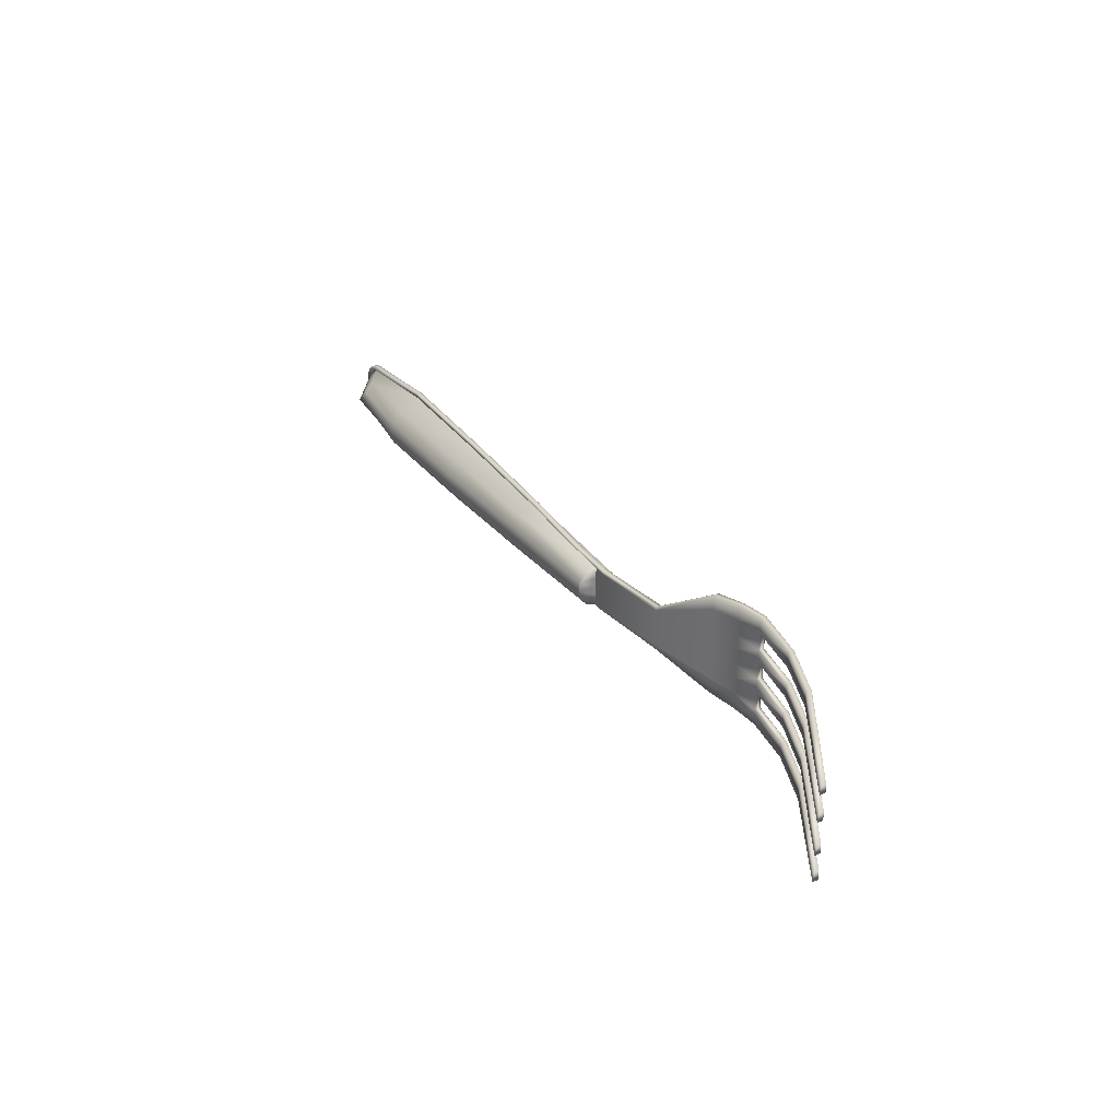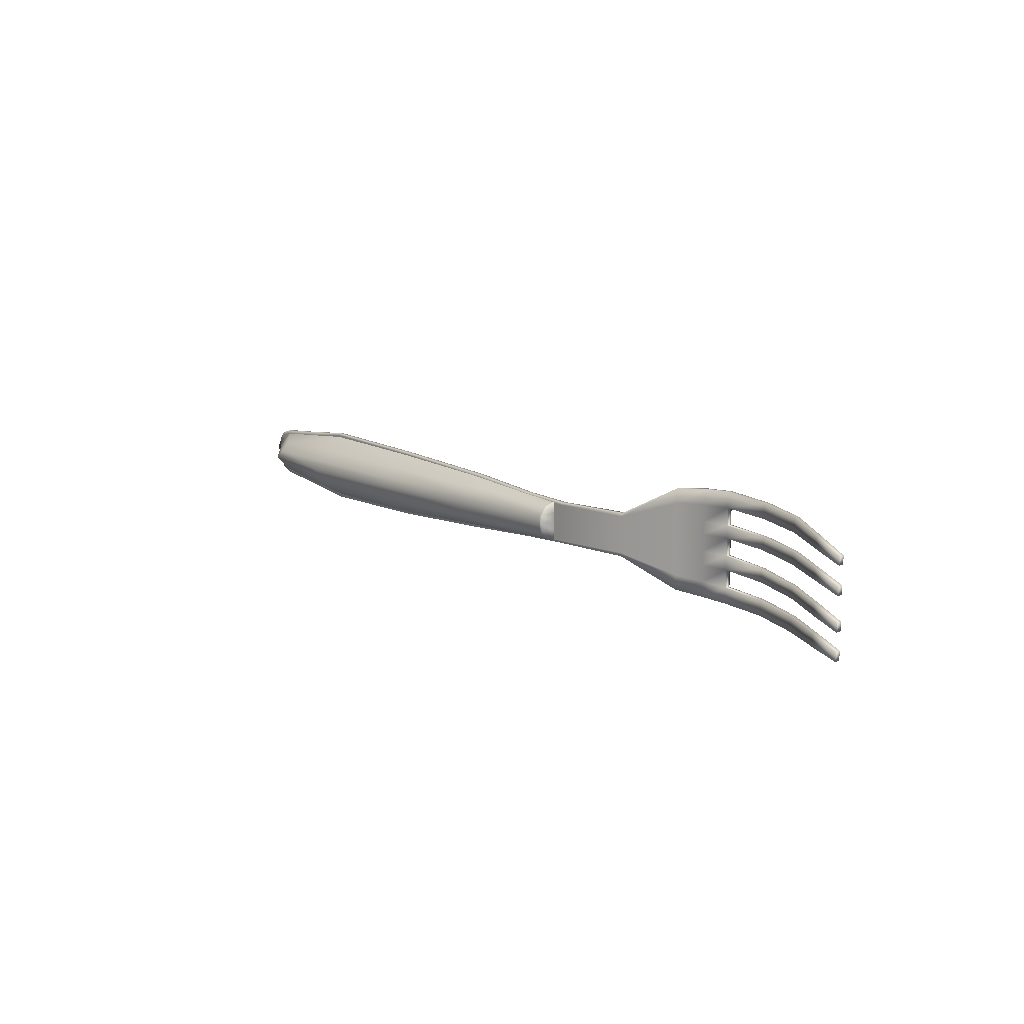
<metadata>
{"format":"obj","ext":"obj","renderer":"f3d","projection":"perspective","resolution":1024,"background":"white","views":[{"elev":29.5,"azim":-120.9,"up":"+Z"},{"elev":12.2,"azim":-131.4,"up":"+Z"}]}
</metadata>
<code>
v  3.427 4.318 -0.0002
v  5.552 4.342 -0.0002
v  5.552 4.293 -0.1371
v  3.427 4.304 -0.1443
v  7.676 4.329 -0.0002
v  7.676 4.263 -0.1682
v  9.256 4.16 0.0106
v  9.256 4.037 -0.1162
v  5.552 4.157 -0.3423
v  3.427 4.194 -0.294
v  7.676 4.093 -0.3677
v  9.256 3.903 -0.2492
v  9.801 3.694 -0.0002
v  9.742 3.694 -0.1647
v  9.717 3.709 -0.1622
v  9.773 3.715 -0.0002
v  9.621 3.694 -0.2752
v  9.602 3.702 -0.2738
v  7.676 3.766 -0.5413
v  7.676 3.78 -0.5323
v  5.552 3.851 -0.5318
v  5.552 3.866 -0.522
v  3.427 3.939 -0.4169
v  3.427 3.951 -0.4105
v  1.302 4.02 -0.3213
v  1.302 4.017 -0.1403
v  1.302 4.031 -0.1401
v  1.302 4.029 -0.3178
v  1.302 4.016 0.0055
v  1.302 4.032 0.0055
v  3.427 4.304 0.1494
v  5.552 4.293 0.1422
v  7.676 4.263 0.1733
v  9.256 4.037 0.1364
v  3.427 4.158 0.3108
v  5.552 4.157 0.3474
v  7.676 4.093 0.3728
v  9.256 3.903 0.2756
v  9.773 3.709 0.1484
v  9.801 3.694 0.149
v  9.455 3.714 0.4037
v  9.466 3.706 0.4106
v  7.676 3.78 0.5669
v  7.676 3.766 0.5774
v  5.552 3.866 0.5271
v  5.552 3.851 0.5369
v  3.427 3.949 0.4513
v  3.427 3.939 0.4589
v  1.302 4.02 0.3264
v  1.302 4.028 0.324
v  1.302 4.031 0.1452
v  1.302 4.017 0.1454
v  1.302 4.317 0.0037
v  1.302 4.298 0.1407
v  1.326 4.298 0.1408
v  1.326 4.317 0.0037
v  1.326 4.18 0.28
v  1.326 4.027 0.3254
v  1.326 4.019 0.3278
v  1.326 4.298 -0.1357
v  1.302 4.197 -0.2541
v  1.302 4.298 -0.1356
v  1.326 4.197 -0.2546
v  1.302 4.181 0.2797
v  1.326 4.019 -0.3223
v  1.326 4.028 -0.3188
v  -5.312 4.819 0.754
v  -5.312 4.819 0.6222
v  -4.517 4.326 0.6369
v  -4.517 4.326 0.8193
v  -3.713 3.826 0.8809
v  -3.713 3.826 0.6562
v  -2.816 3.441 0.6526
v  -2.816 3.441 0.8922
v  -1.915 3.245 0.9035
v  -1.915 3.245 0.6489
v  -1.453 3.276 0.6328
v  -1.453 3.276 0.881
v  -0.9756 3.385 0.8369
v  -0.9756 3.385 0.6014
v  -0.191 3.829 0.3172
v  -0.191 3.829 0.3704
v  -0.9756 3.385 0.3658
v  -0.191 3.829 0.2429
v  -5.312 4.819 0.3339
v  -5.312 4.819 0.2004
v  -4.508 4.32 0.1822
v  -4.508 4.32 0.3525
v  -3.713 3.826 0.3682
v  -3.713 3.826 0.1669
v  -2.811 3.44 0.1644
v  -2.811 3.44 0.3706
v  -1.915 3.245 0.373
v  -1.915 3.245 0.1619
v  -1.453 3.276 0.1581
v  -1.453 3.276 0.3639
v  -0.9756 3.385 0.1303
v  -0.191 3.829 0.1149
v  -0.9756 3.385 -0.1052
v  -0.191 3.829 -0.0388
v  -5.312 4.819 -0.1733
v  -5.312 4.819 -0.3108
v  -4.515 4.324 -0.3299
v  -4.515 4.324 -0.1537
v  -3.713 3.826 -0.1491
v  -3.713 3.826 -0.3339
v  -2.791 3.433 -0.336
v  -2.791 3.433 -0.1317
v  -1.915 3.245 -0.1152
v  -1.915 3.245 -0.338
v  -1.453 3.276 -0.3352
v  -1.453 3.276 -0.1155
v  -0.9756 3.385 -0.3408
v  -0.191 3.829 -0.1462
v  -1.915 3.245 -0.6239
v  -1.453 3.276 -0.6078
v  -0.9756 3.385 -0.5763
v  -0.191 3.829 -0.2426
v  -5.312 4.819 -0.5842
v  -5.312 4.819 -0.7278
v  -4.511 4.322 -0.7886
v  -4.511 4.322 -0.5944
v  -3.713 3.826 -0.6123
v  -3.713 3.826 -0.8414
v  -2.781 3.43 -0.8606
v  -2.781 3.43 -0.6183
v  -1.915 3.245 -0.8784
v  -1.453 3.276 -0.8559
v  -0.9756 3.385 -0.8118
v  -0.191 3.829 -0.3233
v  -5.312 4.911 0.754
v  -4.517 4.417 0.8193
v  -4.517 4.417 0.6369
v  -5.312 4.911 0.6222
v  -3.713 3.918 0.8809
v  -2.816 3.532 0.8922
v  -2.816 3.532 0.6526
v  -3.713 3.918 0.6562
v  -1.915 3.337 0.9035
v  -1.453 3.368 0.881
v  -1.453 3.368 0.6328
v  -1.915 3.337 0.6489
v  -0.9756 3.476 0.8369
v  -0.191 3.92 0.3704
v  -0.191 3.92 0.3172
v  -0.9756 3.476 0.6014
v  -0.191 3.92 0.2379
v  -0.9756 3.476 0.3658
v  -5.312 4.911 0.3339
v  -4.508 4.411 0.3525
v  -4.508 4.411 0.1853
v  -5.312 4.911 0.2004
v  -3.713 3.918 0.3682
v  -2.811 3.531 0.3706
v  -2.811 3.531 0.1708
v  -3.713 3.918 0.1732
v  -1.915 3.337 0.373
v  -1.453 3.368 0.3639
v  -1.453 3.368 0.162
v  -1.915 3.337 0.1684
v  -0.191 3.92 0.1149
v  -0.9756 3.476 0.1303
v  -0.191 3.92 -0.0388
v  -0.9756 3.476 -0.1052
v  -5.312 4.911 -0.1733
v  -4.515 4.416 -0.1507
v  -4.515 4.416 -0.3299
v  -5.312 4.911 -0.3108
v  -3.713 3.918 -0.1434
v  -2.791 3.524 -0.1259
v  -2.791 3.524 -0.336
v  -3.713 3.918 -0.3339
v  -1.915 3.337 -0.1092
v  -1.453 3.368 -0.1118
v  -1.453 3.368 -0.3352
v  -1.915 3.337 -0.338
v  -0.191 3.92 -0.1963
v  -0.9756 3.476 -0.3408
v  -0.191 3.92 -0.2826
v  -0.9756 3.476 -0.5763
v  -5.312 4.911 -0.5842
v  -4.511 4.413 -0.5944
v  -4.511 4.413 -0.7886
v  -5.312 4.911 -0.7278
v  -3.713 3.918 -0.6123
v  -2.781 3.521 -0.6183
v  -2.781 3.521 -0.8606
v  -3.713 3.918 -0.8414
v  -1.915 3.337 -0.6239
v  -1.453 3.368 -0.6078
v  -1.453 3.368 -0.8559
v  -1.915 3.337 -0.8784
v  -0.191 3.92 -0.3378
v  -0.9756 3.476 -0.8118
v  -4.517 4.37 0.8193
v  -5.312 4.863 0.754
v  -2.816 3.485 0.8922
v  -3.713 3.87 0.8809
v  -1.453 3.32 0.881
v  -1.915 3.289 0.9035
v  -0.191 3.872 0.3704
v  -0.9756 3.428 0.8369
v  1.096 3.933 -0.3273
v  -0.191 3.872 -0.3279
v  1.096 3.976 -0.3273
v  -1.453 3.32 -0.8559
v  -0.9756 3.428 -0.8118
v  -2.781 3.474 -0.8606
v  -1.915 3.289 -0.8784
v  -4.511 4.366 -0.7886
v  -3.713 3.87 -0.8414
v  -5.312 4.863 -0.5842
v  -5.312 4.863 -0.7278
v  -5.312 4.863 -0.1733
v  -5.312 4.863 -0.3108
v  -5.312 4.863 0.3339
v  -5.312 4.863 0.2004
v  -5.312 4.863 0.6222
v  1.096 3.933 0.3141
v  1.096 3.933 0.3516
v  1.096 3.933 0.2303
v  1.096 3.933 0.1082
v  1.096 3.933 -0.049
v  1.096 3.933 -0.1893
v  1.096 3.933 -0.2932
v  1.096 4.024 0.3516
v  1.096 4.024 0.3141
v  1.096 4.024 0.2303
v  1.096 4.024 0.1082
v  1.096 4.024 -0.049
v  1.096 4.024 -0.1893
v  1.096 4.024 -0.2932
v  1.096 4.024 -0.3273
v  1.096 3.976 0.3516
v  -1.917 3.288 -0.338
v  -1.917 3.288 -0.624
v  -2.783 3.474 -0.6183
v  -3.713 3.87 -0.6123
v  -4.511 4.366 -0.5944
v  -4.515 4.368 -0.3299
v  -3.713 3.87 -0.3339
v  -2.792 3.477 -0.336
v  -2.792 3.477 -0.1299
v  -3.713 3.87 -0.1473
v  -4.515 4.368 -0.1528
v  -2.812 3.483 0.1664
v  -1.917 3.288 0.164
v  -4.508 4.364 0.1832
v  -3.713 3.87 0.1689
v  -2.812 3.483 0.3707
v  -3.713 3.87 0.3682
v  -4.508 4.364 0.3525
v  -2.817 3.485 0.6526
v  -1.917 3.288 0.649
v  -4.517 4.37 0.6369
v  -3.713 3.87 0.6562
v  1.955 3.913 0.3455
v  1.955 3.913 0.3855
v  3.303 3.854 0.4925
v  3.303 3.854 0.442
v  5.499 3.759 0.545
v  5.499 3.759 0.5832
v  7.694 3.674 0.5695
v  7.694 3.674 0.6399
v  8.757 3.637 0.4735
v  8.753 3.637 0.5317
v  1.955 3.913 -0.0911
v  1.955 3.913 0.1161
v  3.303 3.854 0.1438
v  3.303 3.854 -0.1005
v  5.499 3.759 -0.1142
v  5.499 3.759 0.1575
v  7.694 3.674 -0.1379
v  7.694 3.674 0.1811
v  8.777 3.637 -0.113
v  8.777 3.637 0.1541
v  1.955 3.913 -0.2444
v  3.303 3.854 -0.2796
v  5.499 3.759 -0.3595
v  7.694 3.674 -0.3977
v  8.752 3.637 -0.3383
v  1.955 4.004 0.3855
v  1.955 4.004 0.3455
v  3.303 3.945 0.4925
v  5.499 3.851 0.5832
v  5.499 3.851 0.545
v  3.303 3.945 0.442
v  7.694 3.765 0.6399
v  7.694 3.765 0.6081
v  8.753 3.728 0.5317
v  8.757 3.728 0.4735
v  1.955 4.004 0.1161
v  1.955 4.004 -0.0911
v  3.303 3.945 0.1438
v  5.499 3.851 0.1575
v  5.499 3.851 -0.1142
v  3.303 3.945 -0.1005
v  7.694 3.765 0.1811
v  7.694 3.765 -0.1379
v  8.777 3.728 0.1541
v  8.777 3.728 -0.113
v  1.955 4.004 -0.2079
v  5.499 3.851 -0.3595
v  3.303 3.945 -0.2796
v  7.694 3.765 -0.3977
v  8.752 3.728 -0.3383
v  1.955 3.957 0.3855
v  5.499 3.803 0.5832
v  3.303 3.897 0.4925
v  7.694 3.717 0.6399
v  8.753 3.68 0.5317
v  9.666 3.599 0.4178
v  9.762 3.599 0.343
v  9.762 3.643 0.343
v  9.666 3.643 0.4178
v  9.88 3.599 0.1177
v  9.876 3.599 -0.0769
v  9.876 3.643 -0.0769
v  9.88 3.643 0.1177
v  9.775 3.599 -0.2066
v  9.775 3.643 -0.2066
v  9.648 3.599 -0.3282
v  9.499 3.607 -0.3783
v  9.499 3.651 -0.3783
v  9.648 3.643 -0.3282
v  7.694 3.674 -0.596
v  5.499 3.759 -0.5646
v  5.499 3.803 -0.5646
v  7.694 3.717 -0.596
v  3.303 3.854 -0.4492
v  3.303 3.897 -0.4492
v  1.955 3.913 -0.3605
v  1.955 3.957 -0.3605
v  9.658 3.607 0.1363
v  9.591 3.607 0.2798
v  8.764 3.637 0.3957
v  9.658 3.607 -0.0935
v  8.734 3.637 -0.4619
v  9.522 3.607 -0.3269
v  8.741 3.637 -0.4076
v  9.533 3.698 0.4617
v  9.553 3.698 0.3934
v  9.658 3.698 0.1363
v  9.658 3.698 -0.0935
v  9.563 3.698 -0.2394
v  9.533 3.607 0.4617
v  9.533 3.651 0.4617
v  8.734 3.68 -0.4619
v  3.303 3.854 0.3264
v  1.955 3.913 0.2526
v  3.303 3.854 -0.4035
v  1.955 3.913 -0.3243
v  5.499 3.759 0.394
v  7.694 3.674 0.4401
v  1.955 4.004 0.2526
v  5.499 3.851 0.394
v  3.303 3.945 0.3264
v  7.694 3.765 0.4401
v  8.764 3.728 0.3957
v  9.807 3.599 0.2697
v  9.807 3.643 0.2697
v  9.553 3.607 0.3934
v  9.807 3.691 0.2697
v  9.88 3.691 0.1177
v  9.591 3.698 0.2798
v  5.499 3.759 -0.5076
v  7.694 3.674 -0.5322
v  1.955 4.004 -0.3243
v  5.499 3.851 -0.5076
v  3.303 3.945 -0.4035
v  7.694 3.765 -0.5322
v  8.741 3.728 -0.4076
v  9.724 3.599 -0.277
v  9.724 3.643 -0.277
v  9.563 3.607 -0.2394
v  9.775 3.691 -0.2066
v  9.724 3.691 -0.277
v  9.522 3.698 -0.3269
v  9.666 3.691 0.4178
v  9.762 3.691 0.343
v  9.876 3.691 -0.0769
v  9.499 3.698 -0.3783
v  8.734 3.728 -0.4619
v  1.955 4.004 -0.3605
v  5.499 3.851 -0.5646
v  3.303 3.945 -0.4492
v  7.694 3.765 -0.596
v  9.648 3.691 -0.3282
v  -1.917 3.288 -0.1133
v  -1.917 3.288 0.3731
v  3.409 3.581 -0.0002
v  3.41 3.595 -0.1443
v  5.529 3.475 -0.1371
v  5.525 3.427 -0.0002
v  7.652 3.348 -0.1682
v  7.646 3.282 -0.0002
v  9.243 3.395 -0.1162
v  9.233 3.359 -0.0002
v  3.419 3.704 -0.294
v  5.54 3.611 -0.3423
v  7.666 3.517 -0.3677
v  9.254 3.529 -0.2492
v  9.811 3.603 -0.0002
v  9.781 3.584 -0.0002
v  9.726 3.56 -0.1622
v  9.752 3.603 -0.1647
v  9.612 3.598 -0.2738
v  9.632 3.604 -0.2752
v  7.686 3.655 -0.5323
v  7.688 3.669 -0.5413
v  5.562 3.742 -0.522
v  5.563 3.756 -0.5318
v  3.438 3.841 -0.4105
v  3.438 3.853 -0.4169
v  1.302 3.93 -0.3213
v  1.301 3.921 -0.3178
v  1.301 3.916 -0.1401
v  1.302 3.93 -0.1403
v  1.301 3.915 0.0055
v  1.302 3.931 0.0055
v  5.529 3.475 0.1422
v  3.41 3.595 0.1494
v  7.652 3.348 0.1733
v  9.243 3.395 0.1364
v  5.54 3.611 0.3474
v  3.422 3.741 0.3108
v  7.666 3.517 0.3728
v  9.254 3.529 0.2756
v  9.811 3.598 0.149
v  9.782 3.585 0.1484
v  9.477 3.606 0.4106
v  9.466 3.599 0.4037
v  7.688 3.673 0.5774
v  7.686 3.659 0.5669
v  5.563 3.758 0.5369
v  5.562 3.744 0.5271
v  3.438 3.845 0.4589
v  3.438 3.835 0.4513
v  1.302 3.927 0.3264
v  1.302 3.93 0.1454
v  1.301 3.916 0.1452
v  1.301 3.919 0.324
v  1.297 3.699 0.0037
v  1.321 3.697 0.0037
v  1.322 3.716 0.1408
v  1.298 3.718 0.1407
v  1.325 3.833 0.28
v  1.325 3.926 0.3278
v  1.325 3.918 0.3254
v  1.322 3.716 -0.1357
v  1.3 3.818 -0.2541
v  1.324 3.816 -0.2546
v  1.298 3.718 -0.1356
v  1.325 3.92 -0.3188
v  1.302 3.835 0.2797
v  1.325 3.929 -0.3223
o Box005
g Box005
f 1 2 3 4
f 2 5 6 3
f 5 7 8 6
f 4 3 9 10
f 3 6 11 9
f 6 8 12 11
f 13 14 15 16
f 14 17 18 15
f 17 19 20 18
f 19 21 22 20
f 21 23 24 22
f 25 26 27 28
f 26 29 30 27
f 1 31 32 2
f 2 32 33 5
f 5 33 34 7
f 31 35 36 32
f 32 36 37 33
f 33 37 38 34
f 13 16 39 40
f 40 39 41 42
f 42 41 43 44
f 44 43 45 46
f 46 45 47 48
f 49 50 51 52
f 52 51 30 29
f 53 54 55 56
f 35 31 55 57
f 48 47 58 59
f 1 4 60 56
f 61 62 60 63
f 55 31 1 56
f 55 54 64 57
f 60 62 53 56
f 60 4 10 63
f 65 25 28 66
f 24 23 65 66
f 50 49 59 58
f 67 68 69 70
f 71 72 73 74
f 75 76 77 78
f 79 80 81 82
f 80 83 84 81
f 85 86 87 88
f 89 90 91 92
f 93 94 95 96
f 83 97 98 84
f 97 99 100 98
f 101 102 103 104
f 105 106 107 108
f 109 110 111 112
f 99 113 114 100
f 110 115 116 111
f 113 117 118 114
f 119 120 121 122
f 123 124 125 126
f 115 127 128 116
f 117 129 130 118
f 131 132 133 134
f 135 136 137 138
f 139 140 141 142
f 143 144 145 146
f 146 145 147 148
f 149 150 151 152
f 153 154 155 156
f 157 158 159 160
f 148 147 161 162
f 162 161 163 164
f 165 166 167 168
f 169 170 171 172
f 173 174 175 176
f 164 163 177 178
f 178 177 179 180
f 181 182 183 184
f 185 186 187 188
f 189 190 191 192
f 180 179 193 194
f 67 70 195 196
f 71 74 197 198
f 75 78 199 200
f 79 82 201 202
f 203 130 204 205
f 129 128 206 207
f 127 125 208 209
f 124 121 210 211
f 120 119 212 213
f 102 101 214 215
f 86 85 216 217
f 68 67 196 218
f 81 219 220 82
f 84 221 219 81
f 98 222 221 84
f 100 223 222 98
f 114 224 223 100
f 118 225 224 114
f 130 203 225 118
f 144 226 227 145
f 145 227 228 147
f 147 228 229 161
f 161 229 230 163
f 163 230 231 177
f 177 231 232 179
f 179 232 233 193
f 82 220 234 201
f 130 129 207 204
f 115 110 235 236
f 123 126 237 238
f 185 182 239 238
f 106 103 240 241
f 110 107 242 235
f 105 108 243 244
f 101 104 245 214
f 94 91 246 247
f 90 87 248 249
f 89 92 250 251
f 85 88 252 216
f 76 73 253 254
f 72 69 255 256
f 220 219 257 258
f 259 260 261 262
f 262 261 263 264
f 264 263 265 266
f 222 223 267 268
f 269 270 271 272
f 272 271 273 274
f 274 273 275 276
f 223 224 277 267
f 270 278 279 271
f 271 279 280 273
f 273 280 281 275
f 226 282 283 227
f 284 285 286 287
f 285 288 289 286
f 288 290 291 289
f 229 292 293 230
f 294 295 296 297
f 295 298 299 296
f 298 300 301 299
f 230 293 302 231
f 297 296 303 304
f 296 299 305 303
f 299 301 306 305
f 220 258 307 234
f 259 262 308 309
f 262 264 310 308
f 264 266 311 310
f 312 313 314 315
f 316 317 318 319
f 317 320 321 318
f 322 323 324 325
f 326 327 328 329
f 327 330 331 328
f 330 332 333 331
f 276 334 335 336
f 275 337 334 276
f 338 323 339 340
f 290 341 342 291
f 300 343 344 301
f 301 344 345 306
f 266 346 347 311
f 338 326 329 348
f 268 269 349 350
f 267 270 269 268
f 332 330 351 352
f 282 284 287 283
f 292 294 297 293
f 293 297 304 302
f 258 259 309 307
f 332 203 205 333
f 221 222 268 350
f 349 269 272 353
f 353 272 274 354
f 354 274 276 336
f 355 292 229 228
f 356 295 294 357
f 358 298 295 356
f 359 300 298 358
f 360 316 319 361
f 360 313 362 335
f 363 364 343 365
f 349 260 257 350
f 357 294 292 355
f 224 225 352 277
f 278 351 366 279
f 279 366 367 280
f 280 367 340 281
f 302 368 232 231
f 303 369 370 304
f 305 371 369 303
f 306 372 371 305
f 320 373 374 321
f 320 317 337 375
f 376 377 378 345
f 278 270 267 277
f 304 370 368 302
f 323 338 348 324
f 334 316 360 335
f 337 317 316 334
f 323 322 373 339
f 341 379 380 342
f 343 364 381 344
f 344 381 376 345
f 346 312 315 347
f 346 266 265 362
f 343 300 359 365
f 337 275 281 375
f 382 383 372 378
f 219 221 350 257
f 260 349 353 261
f 261 353 354 263
f 263 354 336 265
f 283 355 228 227
f 286 356 357 287
f 289 358 356 286
f 291 359 358 289
f 313 360 361 314
f 342 365 359 291
f 287 357 355 283
f 313 312 346 362
f 260 259 258 257
f 380 363 365 342
f 265 336 335 362
f 339 375 281 340
f 351 278 277 352
f 225 203 332 352
f 351 330 327 366
f 366 327 326 367
f 367 326 338 340
f 368 384 233 232
f 369 385 386 370
f 371 387 385 369
f 372 383 387 371
f 373 322 325 374
f 377 388 382 378
f 370 386 384 368
f 373 320 375 339
f 372 306 345 378
f 198 135 132 195
f 200 139 136 197
f 202 143 140 199
f 201 144 143 202
f 204 193 233 205
f 209 192 191 206
f 211 188 187 208
f 213 184 183 210
f 212 181 184 213
f 214 165 168 215
f 216 149 152 217
f 196 131 134 218
f 234 226 144 201
f 207 194 193 204
f 235 176 189 236
f 236 189 186 237
f 212 119 122 239
f 215 168 167 240
f 241 172 171 242
f 389 173 170 243
f 244 169 166 245
f 249 156 155 246
f 217 152 151 248
f 390 157 154 250
f 251 153 150 252
f 256 138 137 253
f 218 134 133 255
f 307 282 226 234
f 308 285 284 309
f 310 288 285 308
f 311 290 288 310
f 314 380 379 315
f 318 381 364 319
f 321 376 381 318
f 324 382 388 325
f 328 385 387 329
f 331 386 385 328
f 333 384 386 331
f 347 341 290 311
f 329 387 383 348
f 309 284 282 307
f 205 233 384 333
f 319 364 363 361
f 374 377 376 321
f 348 383 382 324
f 315 379 341 347
f 361 363 380 314
f 325 388 377 374
f 69 72 71 70
f 132 135 138 133
f 70 71 198 195
f 69 68 218 255
f 132 131 196 195
f 133 138 256 255
f 87 90 89 88
f 150 153 156 151
f 87 86 217 248
f 88 89 251 252
f 151 156 249 248
f 150 149 216 252
f 103 106 105 104
f 166 169 172 167
f 103 102 215 240
f 104 105 244 245
f 167 172 241 240
f 166 165 214 245
f 121 124 123 122
f 182 185 188 183
f 121 120 213 210
f 182 181 212 239
f 183 188 211 210
f 122 123 238 239
f 77 80 79 78
f 96 83 80 77
f 95 97 83 96
f 112 99 97 95
f 111 113 99 112
f 116 117 113 111
f 128 129 117 116
f 140 143 146 141
f 141 146 148 158
f 158 148 162 159
f 159 162 164 174
f 174 164 178 175
f 175 178 180 190
f 190 180 194 191
f 78 79 202 199
f 128 127 209 206
f 140 139 200 199
f 191 194 207 206
f 391 392 393 394
f 394 393 395 396
f 396 395 397 398
f 392 399 400 393
f 393 400 401 395
f 395 401 402 397
f 403 404 405 406
f 406 405 407 408
f 408 407 409 410
f 410 409 411 412
f 412 411 413 414
f 415 416 417 418
f 418 417 419 420
f 391 394 421 422
f 394 396 423 421
f 396 398 424 423
f 422 421 425 426
f 421 423 427 425
f 423 424 428 427
f 403 429 430 404
f 429 431 432 430
f 431 433 434 432
f 433 435 436 434
f 435 437 438 436
f 439 440 441 442
f 440 420 419 441
f 443 444 445 446
f 426 447 445 422
f 437 448 449 438
f 391 444 450 392
f 451 452 450 453
f 399 452 454 413
f 445 444 391 422
f 445 447 455 446
f 447 449 442 455
f 450 444 443 453
f 450 452 399 392
f 456 454 416 415
f 405 404 398 397
f 407 405 397 402
f 409 407 402 401
f 411 409 401 400
f 413 411 400 399
f 417 416 451 453
f 419 417 453 443
f 404 430 424 398
f 430 432 428 424
f 432 434 427 428
f 434 436 425 427
f 436 438 426 425
f 442 441 446 455
f 441 419 443 446
f 438 449 447 426
f 413 454 456 414
f 442 449 448 439
f 416 454 452 451
f 95 94 109 112
f 77 76 93 96
f 160 159 174 173
f 176 175 190 189
f 142 141 158 157
f 389 109 94 247
f 173 389 247 160
f 157 390 254 142
f 76 254 390 93
f 73 76 75 74
f 136 139 142 137
f 74 75 200 197
f 73 72 256 253
f 136 135 198 197
f 137 142 254 253
f 91 94 93 92
f 154 157 160 155
f 91 90 249 246
f 92 93 390 250
f 155 160 247 246
f 154 153 251 250
f 107 110 109 108
f 170 173 176 171
f 107 106 241 242
f 108 109 389 243
f 171 176 235 242
f 170 169 244 243
f 125 127 115 126
f 186 189 192 187
f 125 124 211 208
f 126 115 236 237
f 187 192 209 208
f 186 185 238 237
f 58 47 35 57
f 47 45 36 35
f 37 36 45 43
f 38 37 43 41
f 34 38 41 39
f 39 16 7 34
f 16 15 8 7
f 15 18 12 8
f 18 20 11 12
f 20 22 9 11
f 22 24 10 9
f 24 66 63 10
f 28 27 62 61
f 27 30 53 62
f 30 51 54 53
f 51 50 64 54
f 58 57 64 50
f 63 66 28 61

</code>
